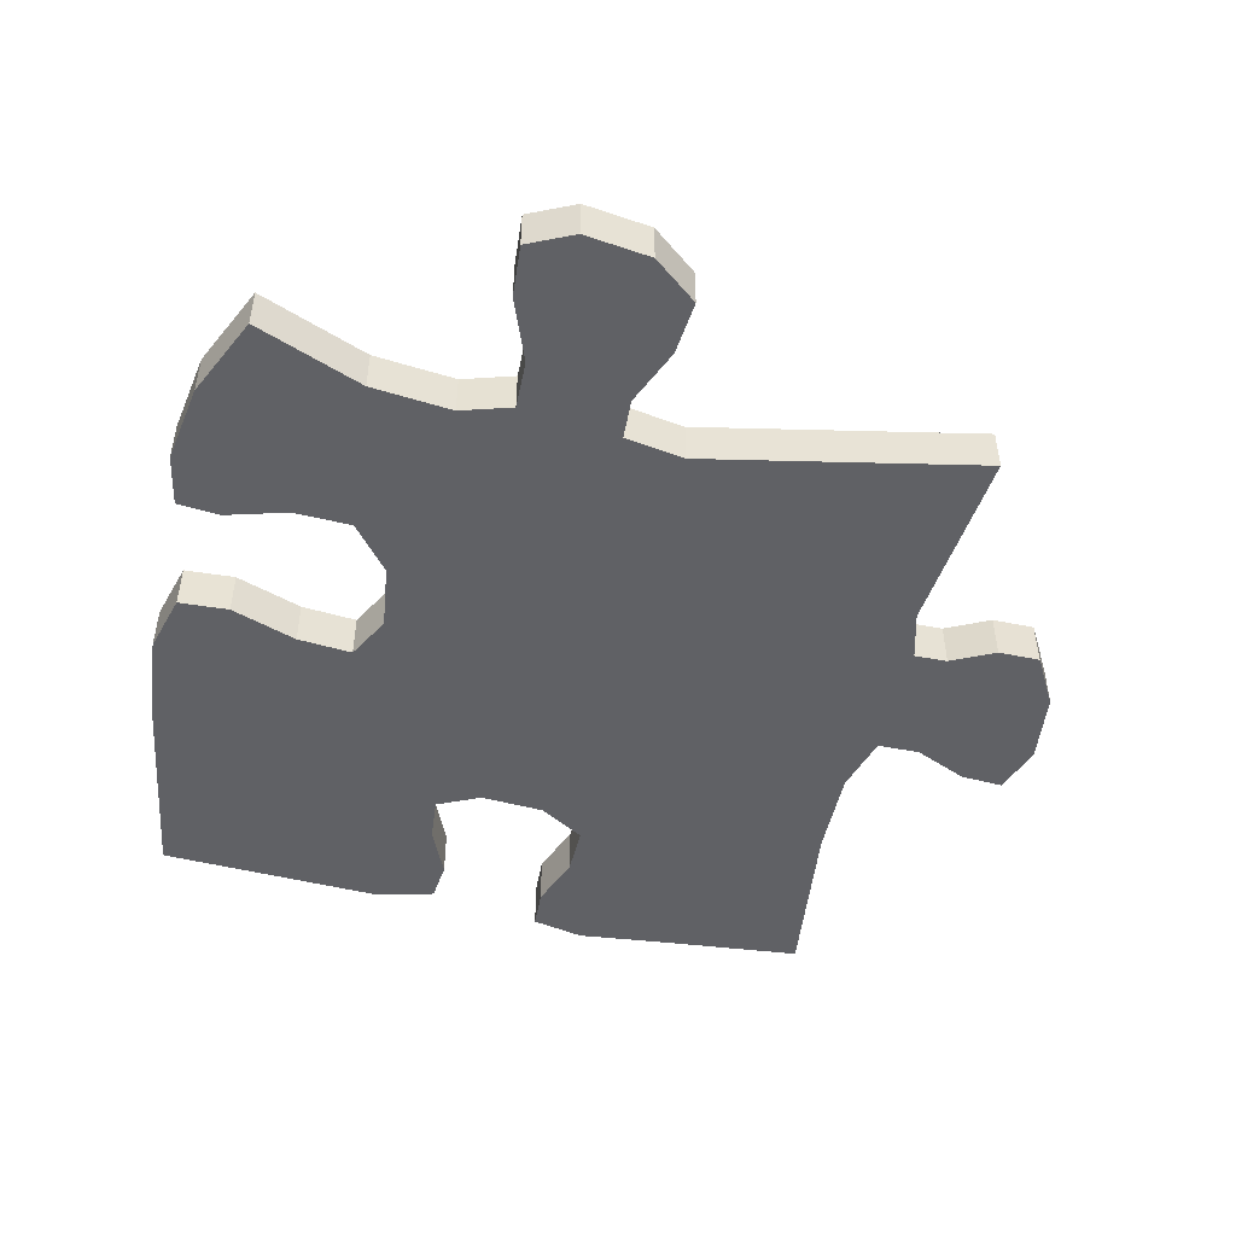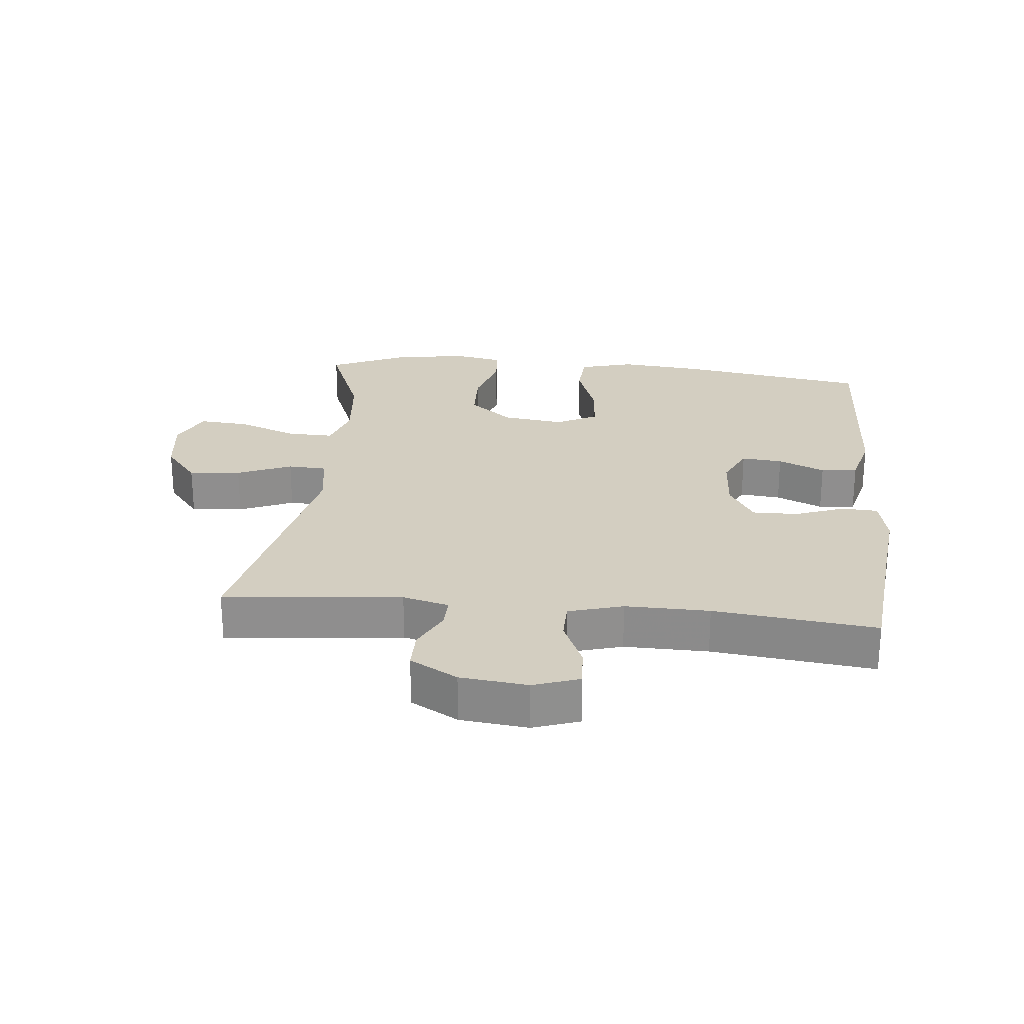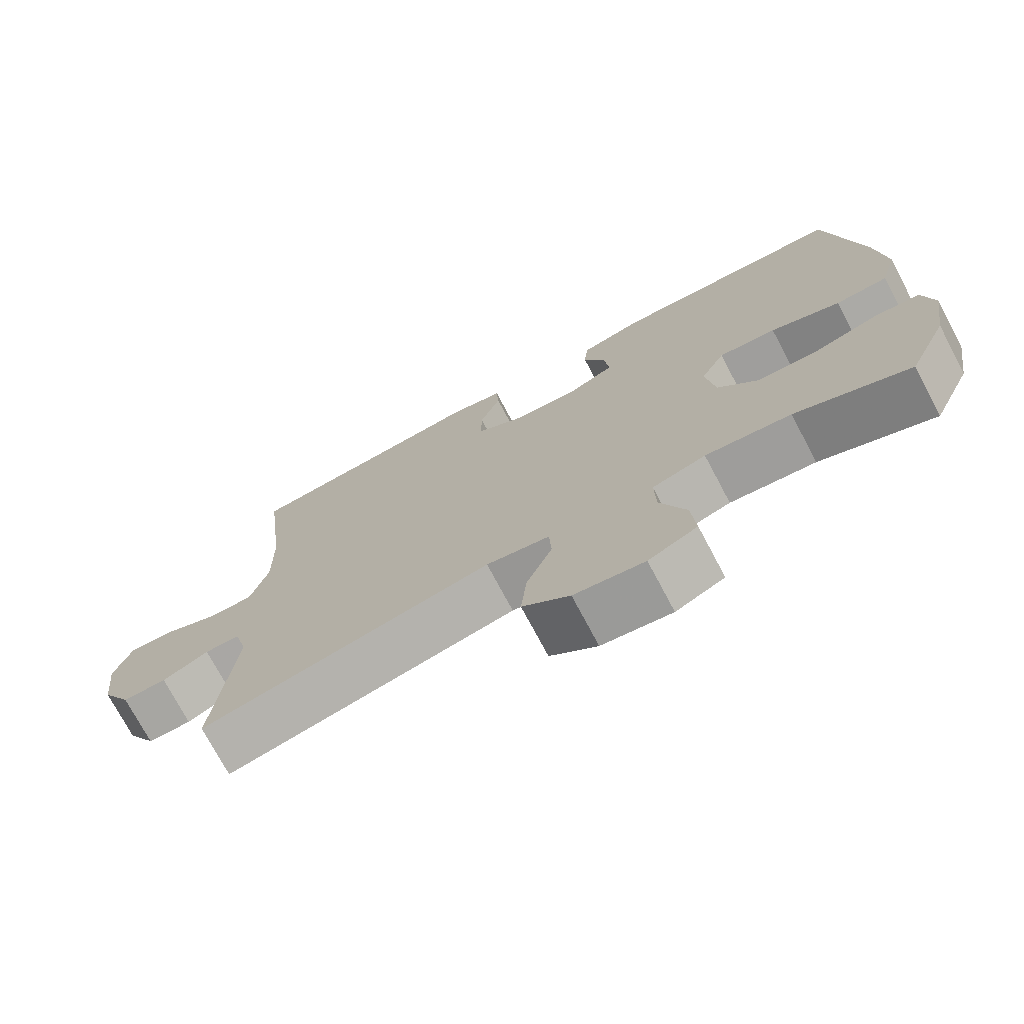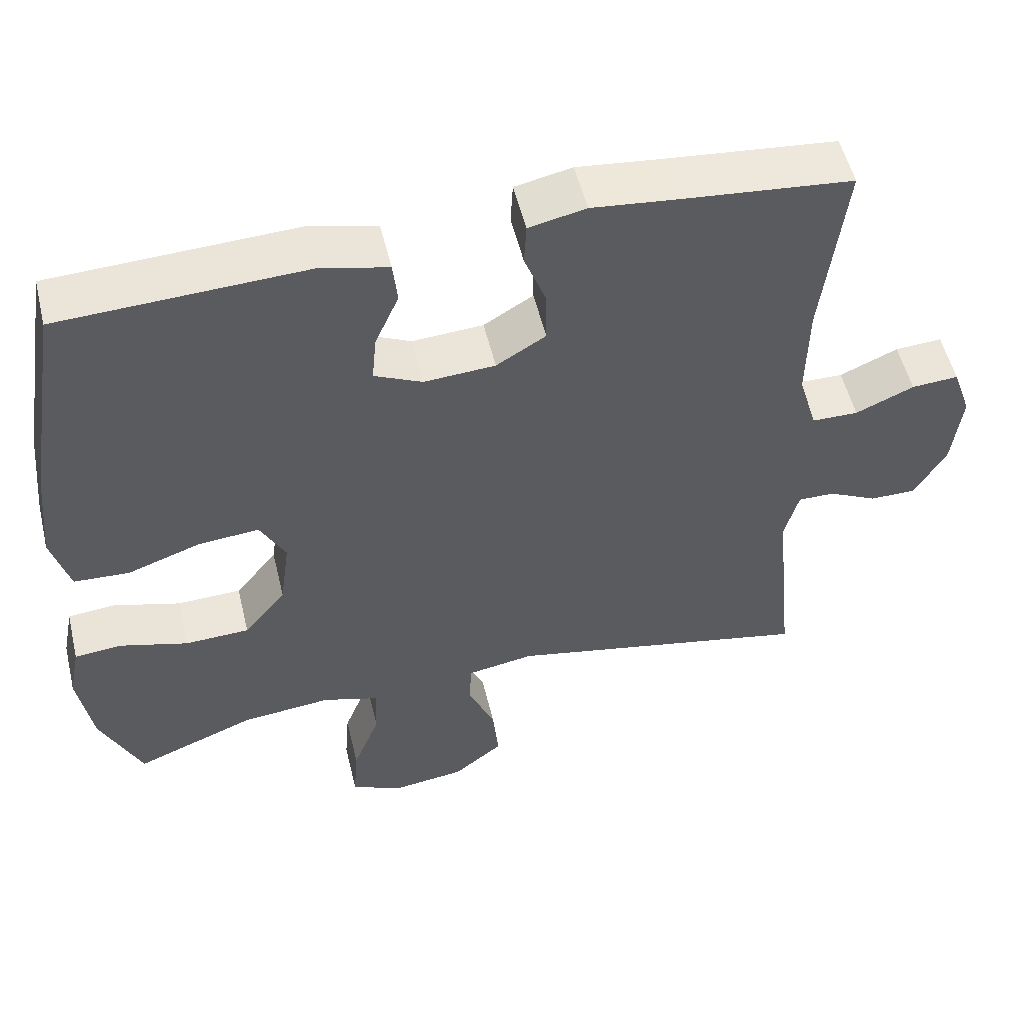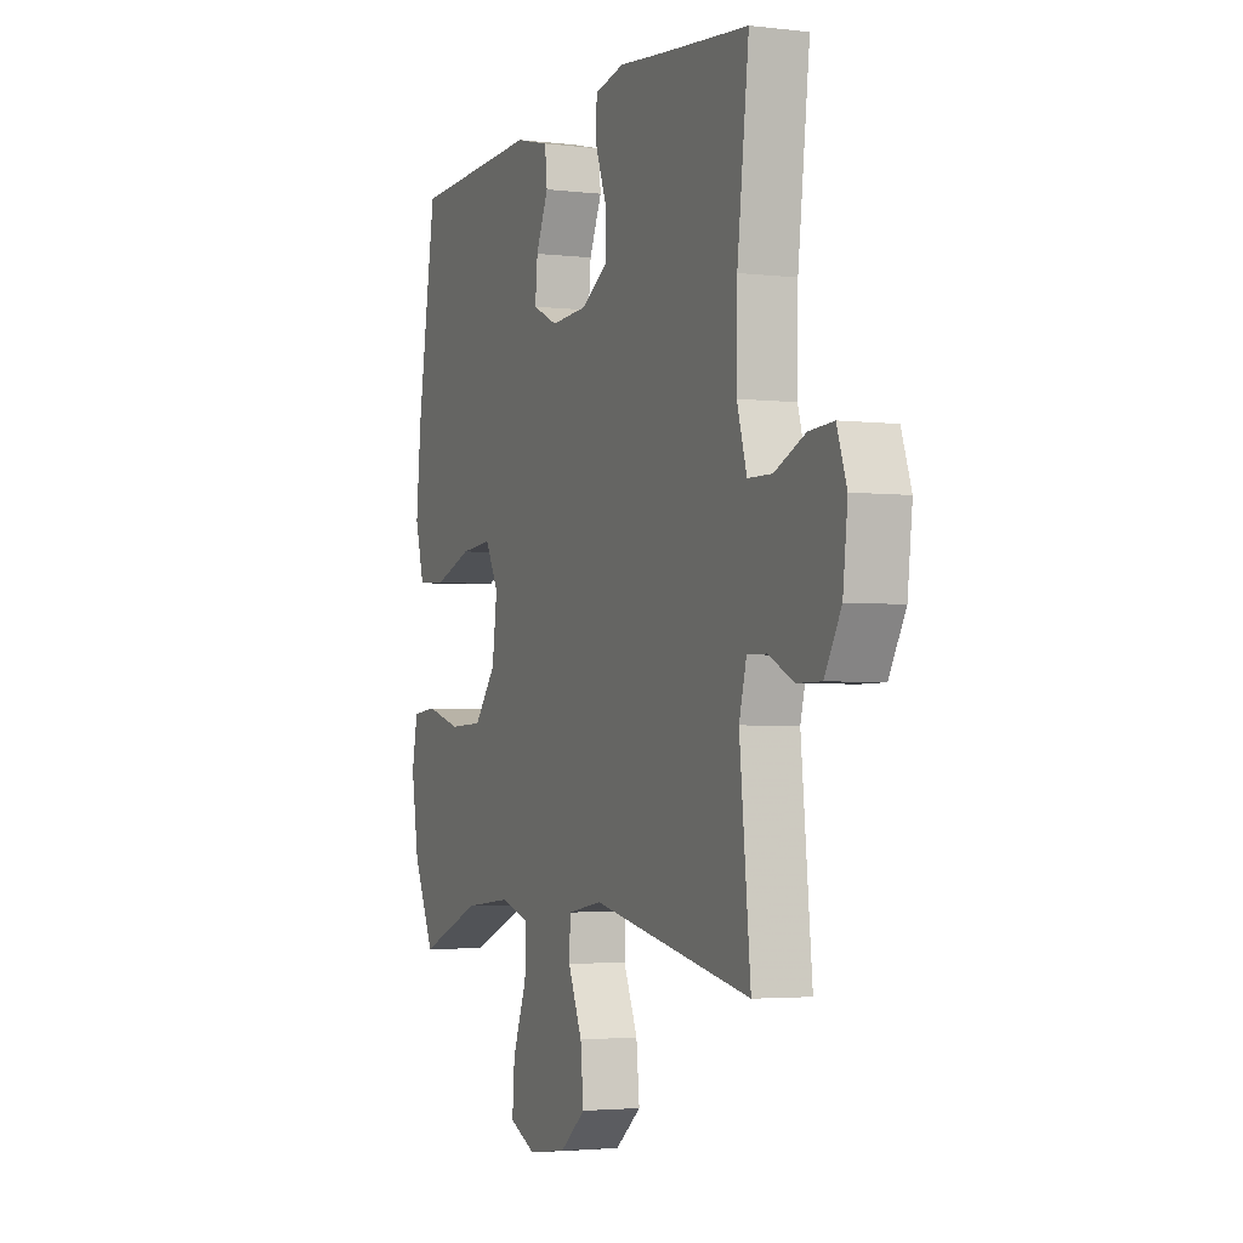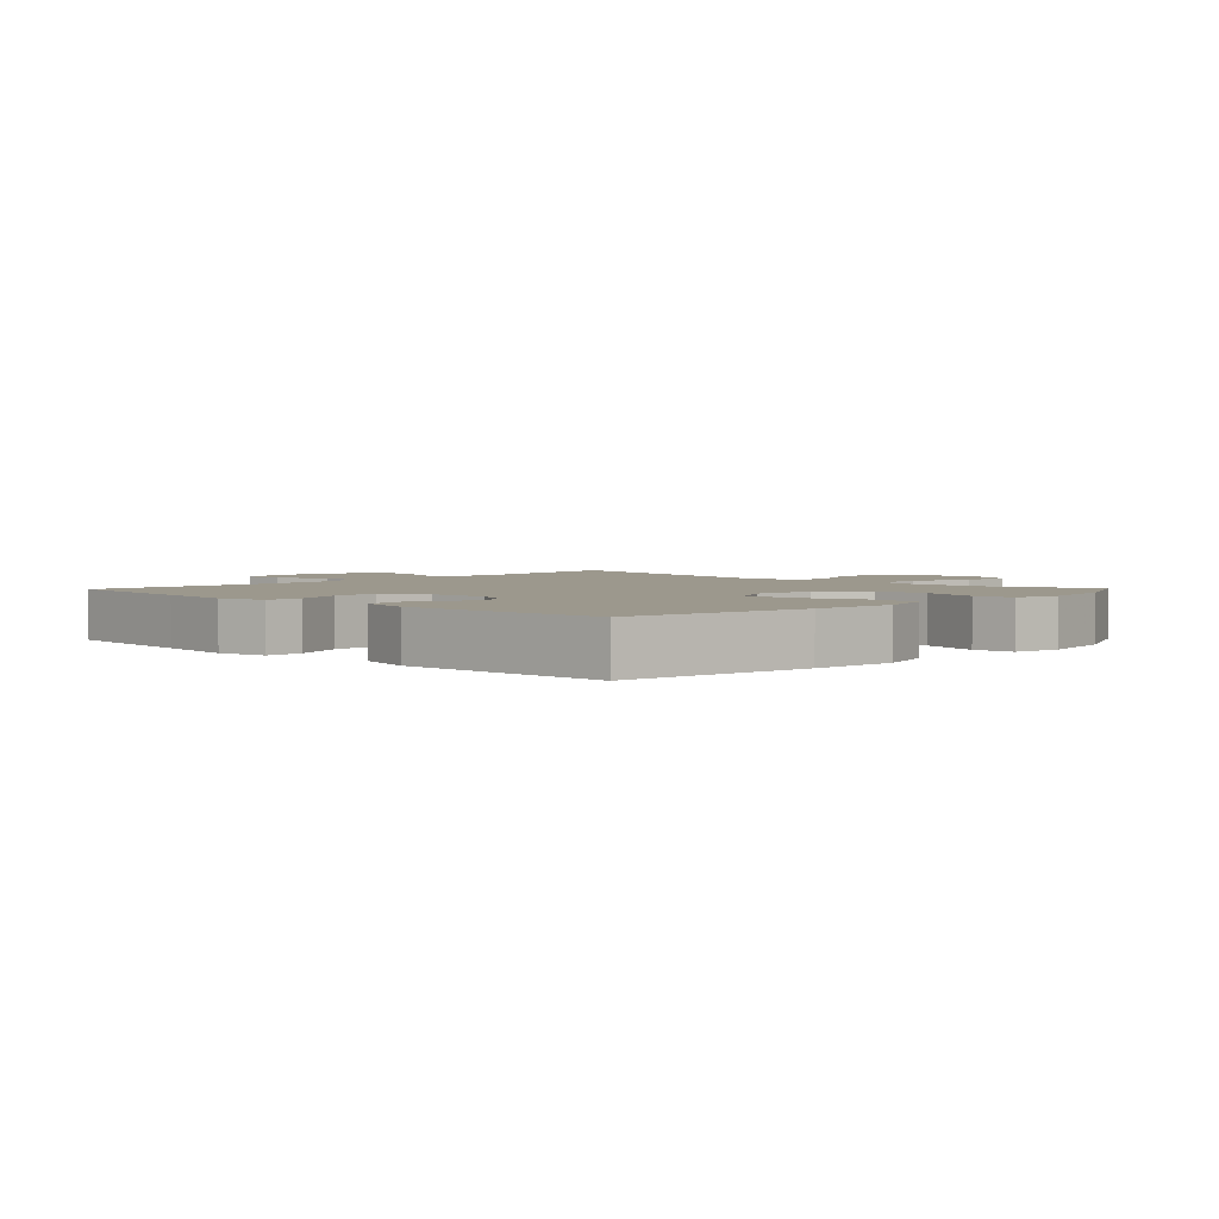
<metadata>
{"format":"obj","ext":"obj","renderer":"f3d","projection":"perspective","resolution":1024,"background":"white","views":[{"elev":-48.9,"azim":166.9,"up":"+Y"},{"elev":25.0,"azim":-84.3,"up":"+Y"},{"elev":-74.0,"azim":28.0,"up":"+Z"},{"elev":53.4,"azim":166.5,"up":"+Z"},{"elev":-3.1,"azim":-112.6,"up":"+Z"},{"elev":3.0,"azim":43.9,"up":"+Y"}]}
</metadata>
<code>
v -0.5 0.07 -0.5
v -0.472 0.07 -0.222
v -0.491 0.07 -0.15
v -0.54 0.07 -0.151
v -0.605 0.07 -0.183
v -0.667 0.07 -0.183
v -0.709 0.07 -0.109
v -0.721 0.07 -0.004
v -0.696 0.07 0.068
v -0.633 0.07 0.064
v -0.555 0.07 0.03
v -0.493 0.07 0.031
v -0.468 0.07 0.116
v -0.47 0.07 0.247
v -0.5 0.07 0.5
v -0.278 0.07 0.522
v -0.159 0.07 0.535
v -0.083 0.07 0.519
v -0.08 0.07 0.462
v -0.109 0.07 0.385
v -0.11 0.07 0.314
v -0.044 0.07 0.274
v 0.051 0.07 0.268
v 0.115 0.07 0.298
v 0.109 0.07 0.362
v 0.077 0.07 0.435
v 0.083 0.07 0.492
v 0.17 0.07 0.514
v 0.5 0.07 0.5
v 0.548 0.07 0.205
v 0.561 0.07 0.073
v 0.537 0.07 -0.013
v 0.463 0.07 -0.017
v 0.365 0.07 0.017
v 0.284 0.07 0.024
v 0.25 0.07 -0.04
v 0.263 0.07 -0.136
v 0.319 0.07 -0.205
v 0.405 0.07 -0.208
v 0.496 0.07 -0.182
v 0.559 0.07 -0.188
v 0.574 0.07 -0.264
v 0.555 0.07 -0.38
v 0.5 0.07 -0.5
v 0.34 0.07 -0.437
v 0.22 0.07 -0.425
v 0.145 0.07 -0.448
v 0.147 0.07 -0.521
v 0.183 0.07 -0.614
v 0.189 0.07 -0.692
v 0.121 0.07 -0.724
v 0.023 0.07 -0.711
v -0.043 0.07 -0.658
v -0.035 0.07 -0.577
v 0.001 0.07 -0.492
v -0.002 0.07 -0.432
v -0.091 0.07 -0.417
v -0.5 0 -0.5
v -0.472 0 -0.222
v -0.491 0 -0.15
v -0.54 0 -0.151
v -0.605 0 -0.183
v -0.667 0 -0.183
v -0.709 0 -0.109
v -0.721 0 -0.004
v -0.696 0 0.068
v -0.633 0 0.064
v -0.555 0 0.03
v -0.493 0 0.031
v -0.468 0 0.116
v -0.47 0 0.247
v -0.5 0 0.5
v -0.278 0 0.522
v -0.159 0 0.535
v -0.083 0 0.519
v -0.08 0 0.462
v -0.109 0 0.385
v -0.11 0 0.314
v -0.044 0 0.274
v 0.051 0 0.268
v 0.115 0 0.298
v 0.109 0 0.362
v 0.077 0 0.435
v 0.083 0 0.492
v 0.17 0 0.514
v 0.5 0 0.5
v 0.548 0 0.205
v 0.561 0 0.073
v 0.537 0 -0.013
v 0.463 0 -0.017
v 0.365 0 0.017
v 0.284 0 0.024
v 0.25 0 -0.04
v 0.263 0 -0.136
v 0.319 0 -0.205
v 0.405 0 -0.208
v 0.496 0 -0.182
v 0.559 0 -0.188
v 0.574 0 -0.264
v 0.555 0 -0.38
v 0.5 0 -0.5
v 0.34 0 -0.437
v 0.22 0 -0.425
v 0.145 0 -0.448
v 0.147 0 -0.521
v 0.183 0 -0.614
v 0.189 0 -0.692
v 0.121 0 -0.724
v 0.023 0 -0.711
v -0.043 0 -0.658
v -0.035 0 -0.577
v 0.001 0 -0.492
v -0.002 0 -0.432
v -0.091 0 -0.417
f 53 54 55
f 52 53 55
f 51 52 55
f 50 51 55
f 49 50 55
f 48 49 55
f 47 48 55 56
f 46 47 56 57
f 43 44 45
f 42 43 45
f 41 42 45
f 40 41 45
f 39 40 45
f 38 39 45 46
f 37 38 46 57
f 32 33 34
f 31 32 34
f 30 31 34
f 29 30 34
f 28 29 34
f 27 28 34
f 26 27 34
f 25 26 34
f 24 25 34 35
f 23 24 35 36
f 18 19 20
f 17 18 20
f 16 17 20
f 16 20 21
f 15 16 21
f 14 15 21
f 13 14 21 22
f 9 10 11
f 8 9 11
f 7 8 11
f 6 7 11
f 5 6 11
f 4 5 11
f 3 4 11 12
f 36 37 57
f 23 36 57
f 22 23 57
f 13 22 57
f 12 13 57
f 3 12 57
f 2 3 57
f 1 2 57
f 112 111 110
f 112 110 109
f 112 109 108
f 112 108 107
f 112 107 106
f 112 106 105
f 113 112 105 104
f 114 113 104 103
f 102 101 100
f 102 100 99
f 102 99 98
f 102 98 97
f 102 97 96
f 103 102 96 95
f 114 103 95 94
f 91 90 89
f 91 89 88
f 91 88 87
f 91 87 86
f 91 86 85
f 91 85 84
f 91 84 83
f 91 83 82
f 92 91 82 81
f 93 92 81 80
f 77 76 75
f 77 75 74
f 77 74 73
f 78 77 73
f 78 73 72
f 78 72 71
f 79 78 71 70
f 68 67 66
f 68 66 65
f 68 65 64
f 68 64 63
f 68 63 62
f 68 62 61
f 69 68 61 60
f 114 94 93
f 114 93 80
f 114 80 79
f 114 79 70
f 114 70 69
f 114 69 60
f 114 60 59
f 114 59 58
f 1 58 59 2
f 2 59 60 3
f 3 60 61 4
f 4 61 62 5
f 5 62 63 6
f 6 63 64 7
f 7 64 65 8
f 8 65 66 9
f 9 66 67 10
f 10 67 68 11
f 11 68 69 12
f 12 69 70 13
f 13 70 71 14
f 14 71 72 15
f 15 72 73 16
f 16 73 74 17
f 17 74 75 18
f 18 75 76 19
f 19 76 77 20
f 20 77 78 21
f 21 78 79 22
f 22 79 80 23
f 23 80 81 24
f 24 81 82 25
f 25 82 83 26
f 26 83 84 27
f 27 84 85 28
f 28 85 86 29
f 29 86 87 30
f 30 87 88 31
f 31 88 89 32
f 32 89 90 33
f 33 90 91 34
f 34 91 92 35
f 35 92 93 36
f 36 93 94 37
f 37 94 95 38
f 38 95 96 39
f 39 96 97 40
f 40 97 98 41
f 41 98 99 42
f 42 99 100 43
f 43 100 101 44
f 44 101 102 45
f 45 102 103 46
f 46 103 104 47
f 47 104 105 48
f 48 105 106 49
f 49 106 107 50
f 50 107 108 51
f 51 108 109 52
f 52 109 110 53
f 53 110 111 54
f 54 111 112 55
f 55 112 113 56
f 56 113 114 57
f 57 114 58 1

</code>
